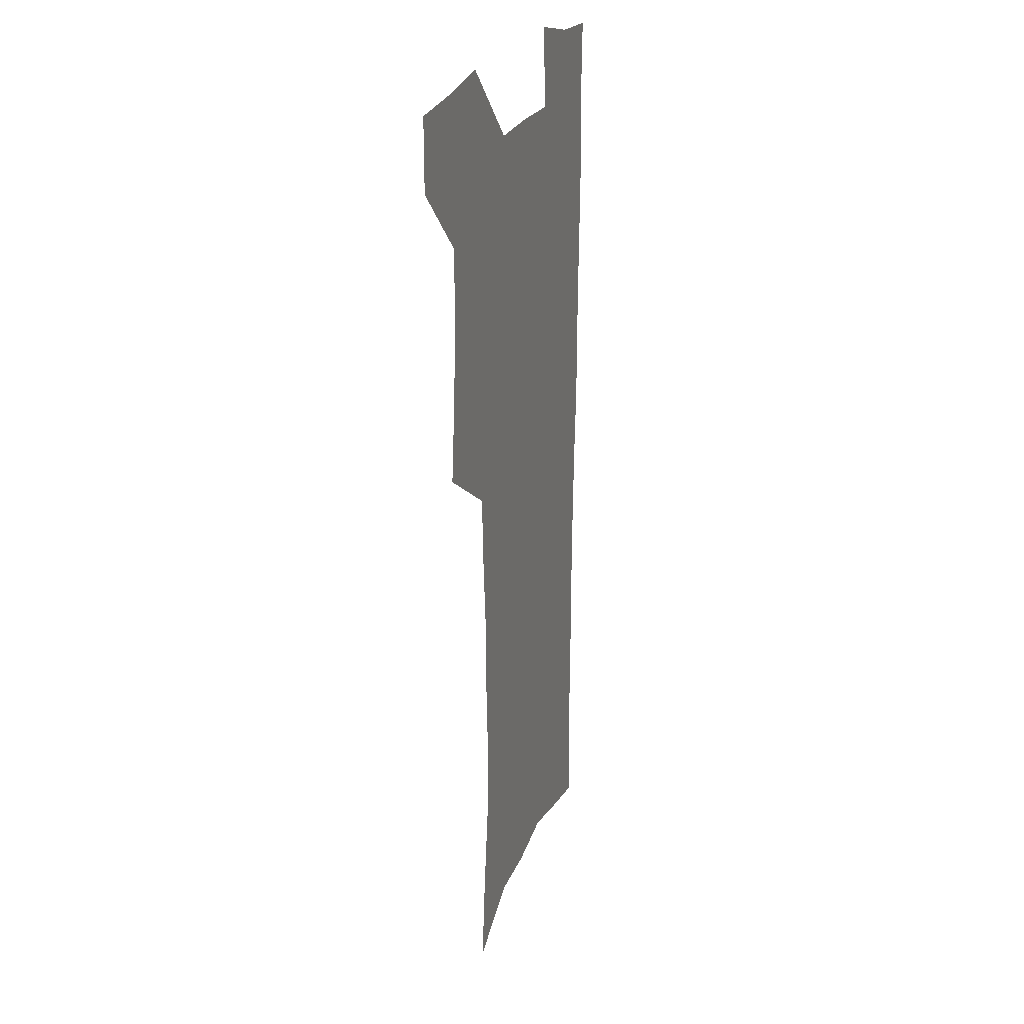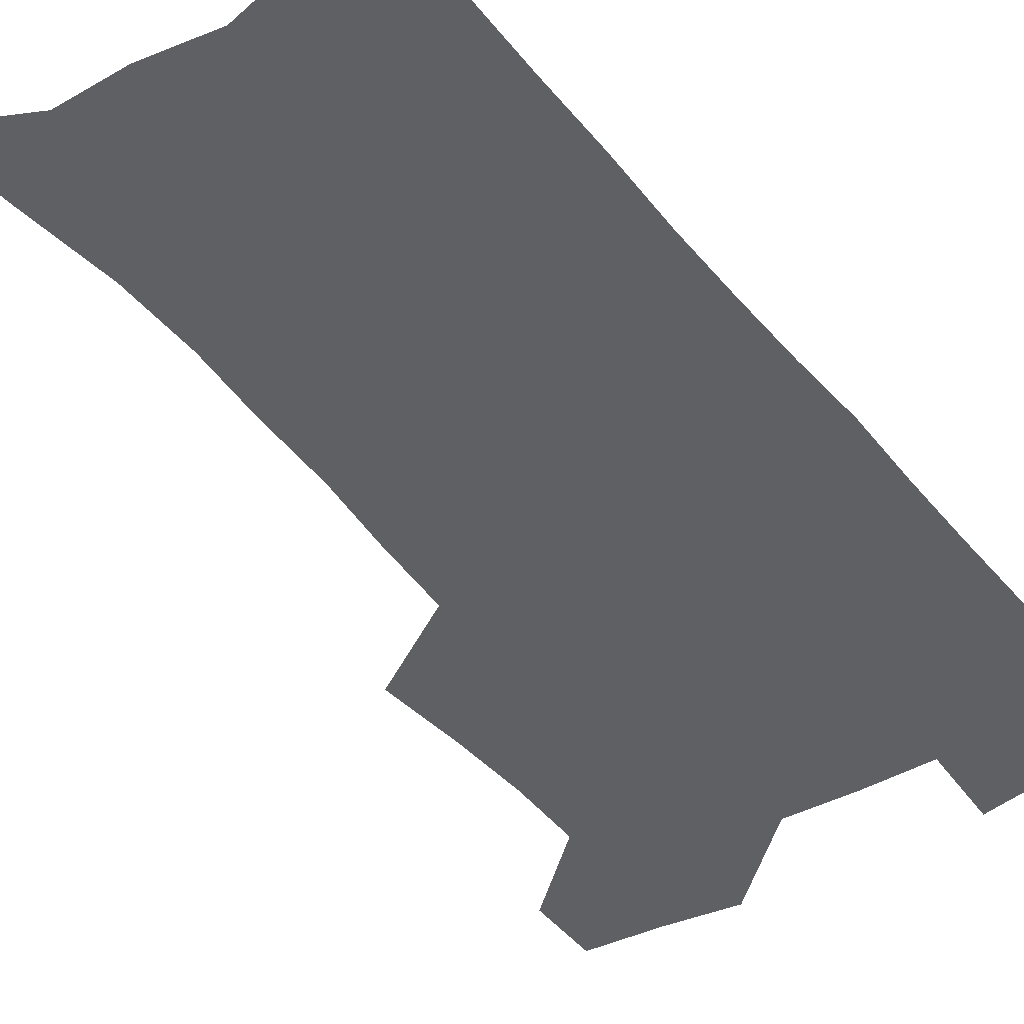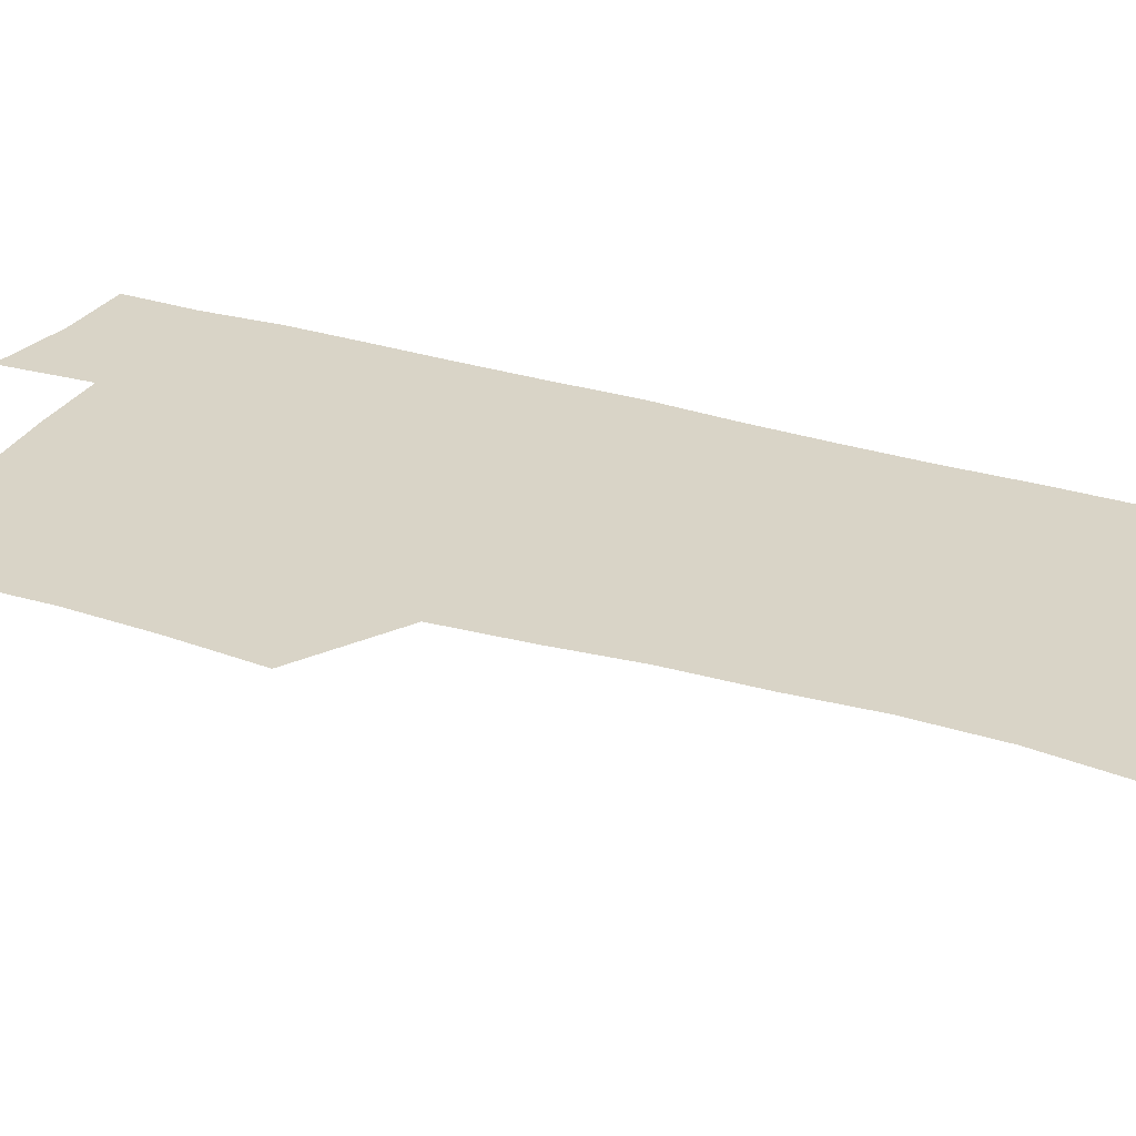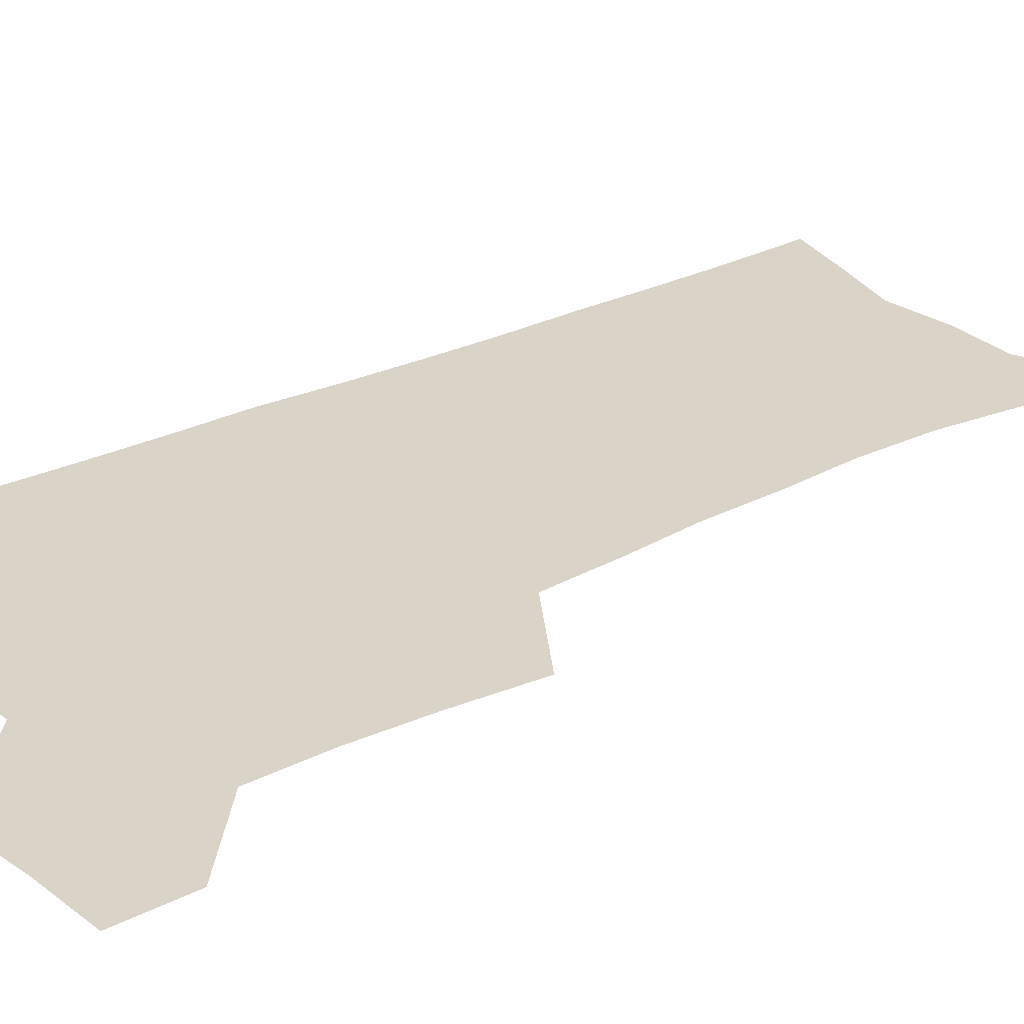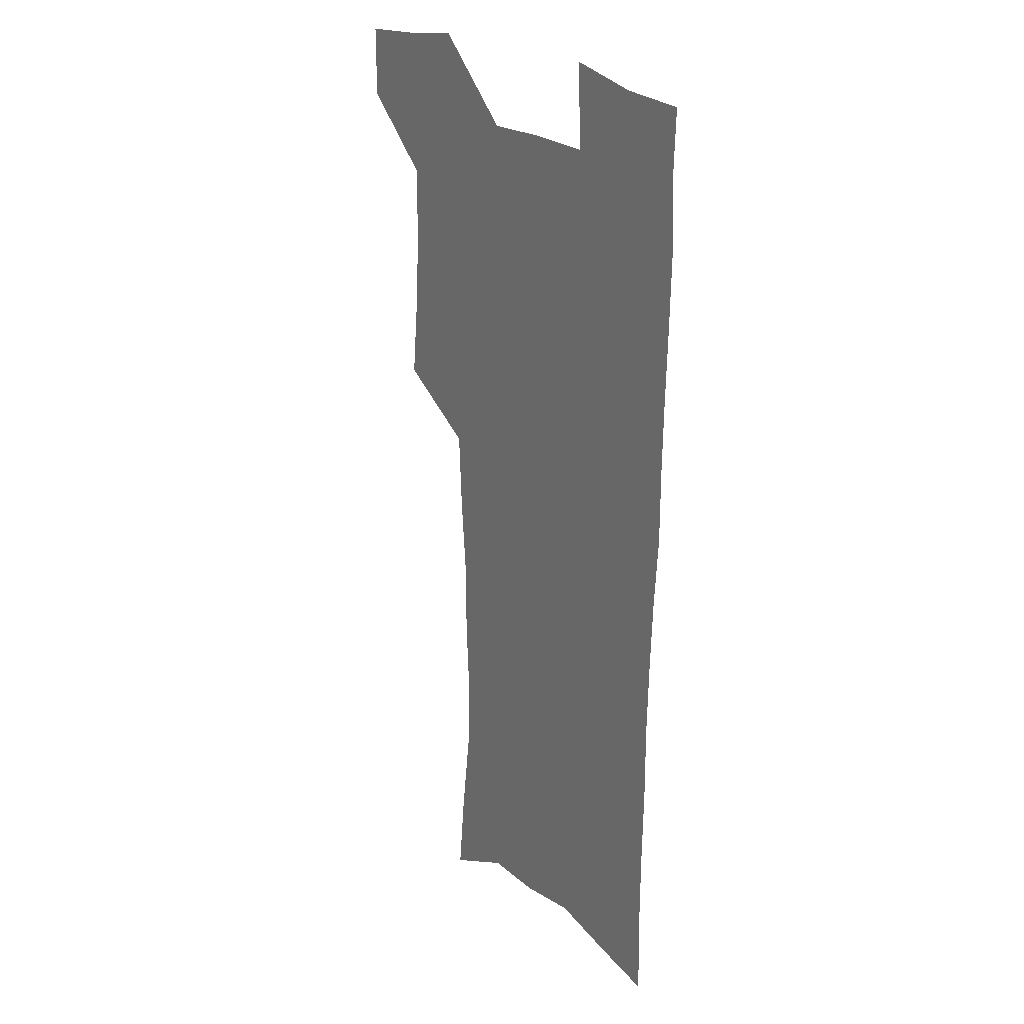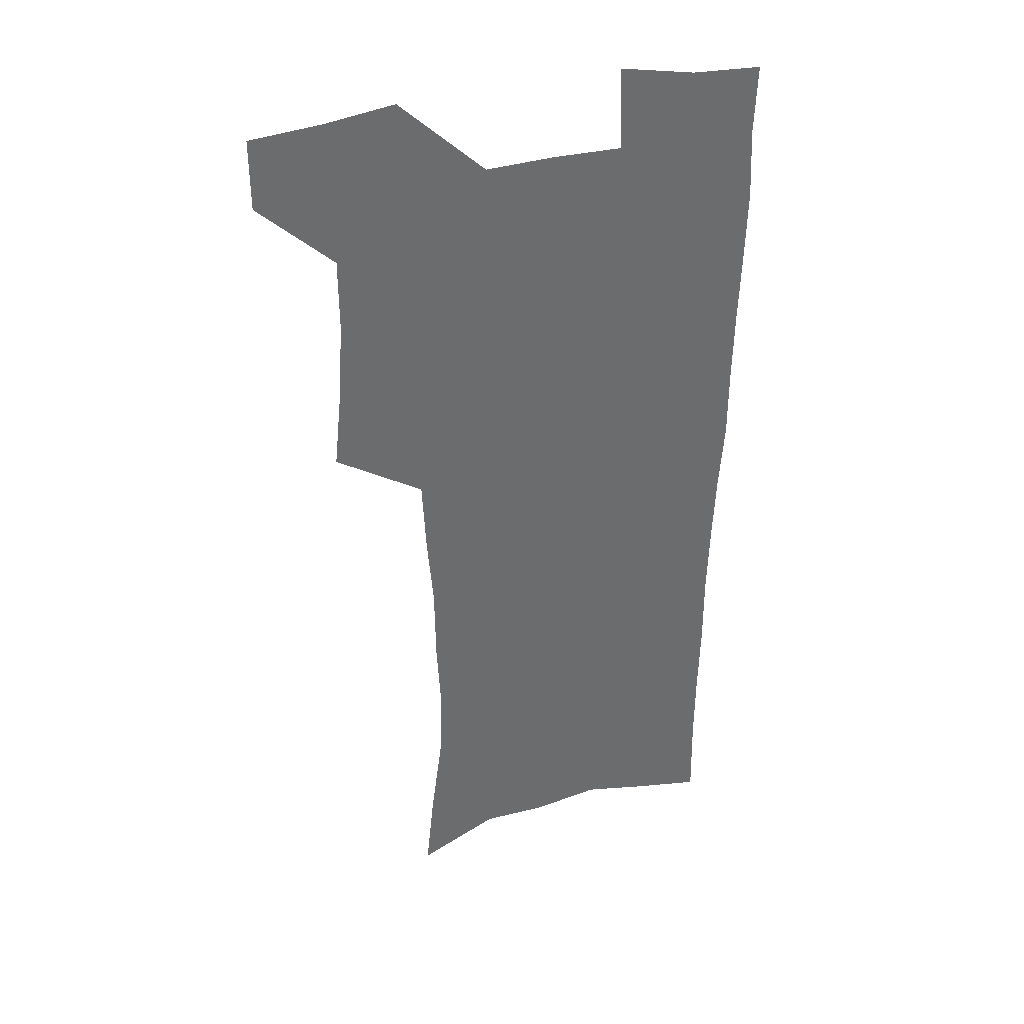
<metadata>
{"format":"obj","ext":"obj","renderer":"f3d","projection":"perspective","resolution":1024,"background":"white","views":[{"elev":23.2,"azim":-72.1,"up":"+Y"},{"elev":-42.6,"azim":34.3,"up":"+Z"},{"elev":28.4,"azim":-65.5,"up":"+Z"},{"elev":28.7,"azim":-127.0,"up":"+Z"},{"elev":23.2,"azim":54.3,"up":"+Y"},{"elev":37.1,"azim":-18.1,"up":"+Y"}]}
</metadata>
<code>
v 479.8 536.9 0
v 479.8 566.1 0
v 506.2 411.4 0
v 509.7 445.5 0
v 511.7 477.5 0
v 511.5 507.7 0
v 513.5 537.3 0
v 509.5 568.5 0
v 540.1 157.9 0
v 543.7 193.1 0
v 548.6 230.2 0
v 549.6 262.7 0
v 547.9 292.4 0
v 547.5 325.7 0
v 544.9 356.3 0
v 543.3 388.2 0
v 544.2 420.8 0
v 544.3 451.1 0
v 544.9 480.8 0
v 546.9 509.9 0
v 543.8 539.1 0
v 538.5 572.5 0
v 573.2 173.7 0
v 577 210.4 0
v 578.1 243 0
v 577.8 273.3 0
v 576.1 302.1 0
v 576.3 335.1 0
v 576 366.3 0
v 575.6 396.5 0
v 574.8 425.4 0
v 575.5 454.9 0
v 575.2 482.9 0
v 575.3 510.8 0
v 574.4 539 0
v 599.7 173.5 0
v 603.6 217.6 0
v 604 248.6 0
v 603.6 277.8 0
v 603.7 309.9 0
v 603.4 340 0
v 603.2 369.9 0
v 603 398.8 0
v 603.1 427.9 0
v 603.4 456.2 0
v 603.7 484 0
v 603.5 511.2 0
v 602.8 539.9 0
v 627.7 177.6 0
v 628.6 216.5 0
v 629 248.2 0
v 629 280.2 0
v 629.2 309.1 0
v 629.2 340.8 0
v 629.4 370.1 0
v 629.7 398.8 0
v 630.2 427.5 0
v 630.6 455.8 0
v 631 483.7 0
v 631.4 511.3 0
v 631.6 539.4 0
v 630.2 574.1 0
v 655.4 171.5 0
v 654.1 212.6 0
v 655.4 242.4 0
v 654.6 276.4 0
v 654.9 307.3 0
v 655.4 337.5 0
v 655.9 367.3 0
v 656.6 396.6 0
v 657.6 425.4 0
v 658.4 454.1 0
v 659 482.6 0
v 658.9 510.8 0
v 660.3 538.1 0
v 661.5 567.9 0
v 683.2 166 0
v 682.5 202.3 0
v 682.7 234.7 0
v 683.5 266 0
v 683.4 298.2 0
v 684.3 329 0
v 685.7 359.2 0
v 687.9 388.6 0
v 688 419.7 0
v 688.7 449.9 0
v 689.7 479.3 0
v 690.5 508.5 0
v 689.2 538 0
v 690.3 566.3 0
f 6 7 1
f 1 7 2
f 7 8 2
f 16 17 3
f 3 17 4
f 17 18 4
f 4 18 5
f 18 19 5
f 5 19 6
f 19 20 6
f 6 20 7
f 20 21 7
f 7 21 8
f 21 22 8
f 9 23 10
f 23 24 10
f 10 24 11
f 24 25 11
f 11 25 12
f 25 26 12
f 12 26 13
f 26 27 13
f 13 27 14
f 27 28 14
f 14 28 15
f 28 29 15
f 15 29 16
f 29 30 16
f 16 30 17
f 30 31 17
f 17 31 18
f 31 32 18
f 18 32 19
f 32 33 19
f 19 33 20
f 33 34 20
f 20 34 21
f 34 35 21
f 21 35 22
f 23 36 24
f 36 37 24
f 24 37 25
f 37 38 25
f 25 38 26
f 38 39 26
f 26 39 27
f 39 40 27
f 27 40 28
f 40 41 28
f 28 41 29
f 41 42 29
f 29 42 30
f 42 43 30
f 30 43 31
f 43 44 31
f 31 44 32
f 44 45 32
f 32 45 33
f 45 46 33
f 33 46 34
f 46 47 34
f 34 47 35
f 47 48 35
f 36 49 37
f 49 50 37
f 37 50 38
f 50 51 38
f 38 51 39
f 51 52 39
f 39 52 40
f 52 53 40
f 40 53 41
f 53 54 41
f 41 54 42
f 54 55 42
f 42 55 43
f 55 56 43
f 43 56 44
f 56 57 44
f 44 57 45
f 57 58 45
f 45 58 46
f 58 59 46
f 46 59 47
f 59 60 47
f 47 60 48
f 60 61 48
f 49 63 50
f 63 64 50
f 50 64 51
f 64 65 51
f 51 65 52
f 65 66 52
f 52 66 53
f 66 67 53
f 53 67 54
f 67 68 54
f 54 68 55
f 68 69 55
f 55 69 56
f 69 70 56
f 56 70 57
f 70 71 57
f 57 71 58
f 71 72 58
f 58 72 59
f 72 73 59
f 59 73 60
f 73 74 60
f 60 74 61
f 74 75 61
f 61 75 62
f 75 76 62
f 63 77 64
f 77 78 64
f 64 78 65
f 78 79 65
f 65 79 66
f 79 80 66
f 66 80 67
f 80 81 67
f 67 81 68
f 81 82 68
f 68 82 69
f 82 83 69
f 69 83 70
f 83 84 70
f 70 84 71
f 84 85 71
f 71 85 72
f 85 86 72
f 72 86 73
f 86 87 73
f 73 87 74
f 87 88 74
f 74 88 75
f 88 89 75
f 75 89 76
f 89 90 76

</code>
